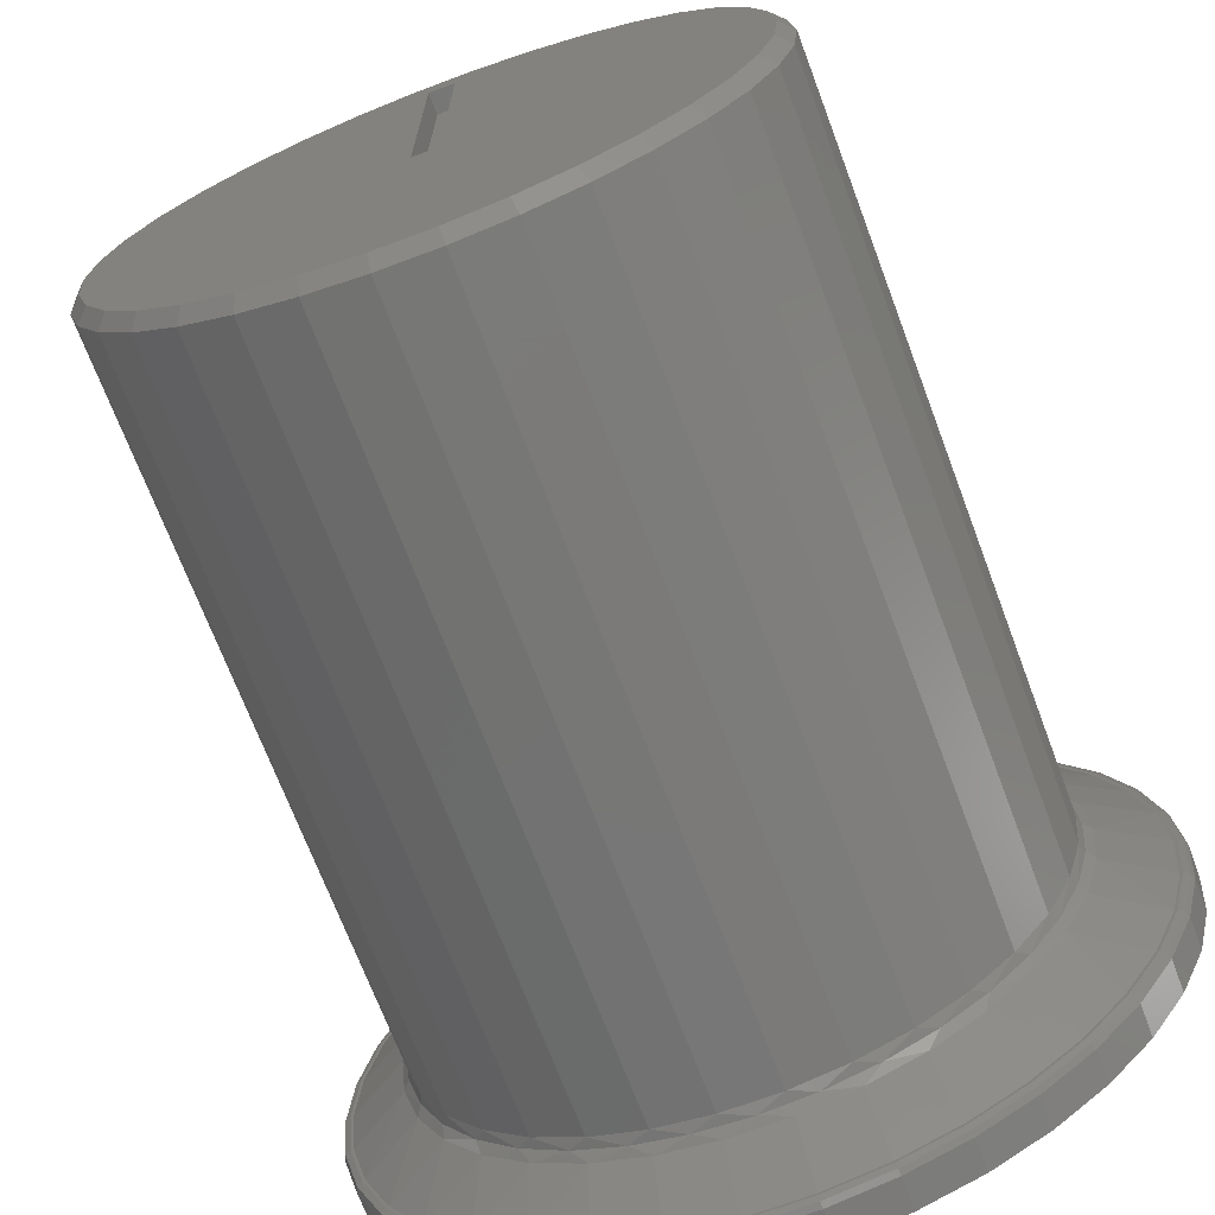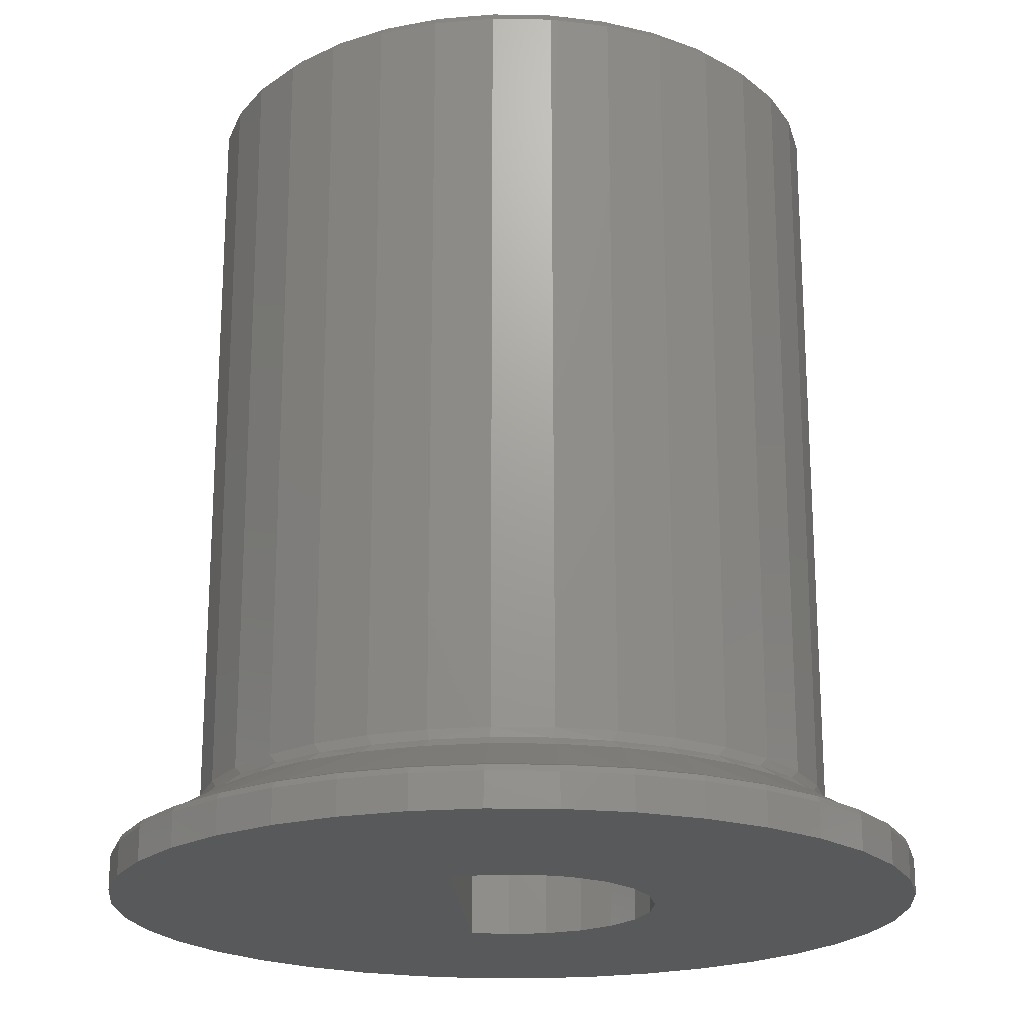
<metadata>
{"format":"stl","ext":"stl","renderer":"f3d","projection":"perspective","resolution":1024,"background":"white","views":[{"elev":-69.9,"azim":20.6,"up":"+Y"},{"elev":-20.6,"azim":93.5,"up":"+Z"}]}
</metadata>
<code>
# stl→obj: 402 verts, 800 faces
v 20.43 12.57 2.289
v 20.43 12.57 19.7
v 20.31 11.2 2.289
v 20.31 11.2 19.7
v 19.93 9.864 2.289
v 19.93 9.864 19.7
v 19.31 8.625 2.289
v 19.31 8.625 19.7
v 18.48 7.521 2.289
v 18.48 7.521 19.7
v 17.45 6.589 2.289
v 17.45 6.589 19.7
v 16.28 5.86 2.289
v 16.28 5.86 19.7
v 14.99 5.36 2.289
v 14.99 5.36 19.7
v 13.63 5.106 2.289
v 13.63 5.106 19.7
v 12.24 5.106 2.289
v 12.24 5.106 19.7
v 10.88 5.36 2.289
v 10.88 5.36 19.7
v 9.591 5.86 2.289
v 9.591 5.86 19.7
v 8.415 6.589 2.289
v 8.415 6.589 19.7
v 7.392 7.521 2.289
v 7.392 7.521 19.7
v 6.558 8.625 2.289
v 6.558 8.625 19.7
v 5.941 9.864 2.289
v 5.941 9.864 19.7
v 5.562 11.2 2.289
v 5.562 11.2 19.7
v 5.435 12.57 2.289
v 5.435 12.57 19.7
v 5.562 13.95 2.289
v 5.562 13.95 19.7
v 5.941 15.28 2.289
v 5.941 15.28 19.7
v 6.558 16.52 2.289
v 6.558 16.52 19.7
v 7.392 17.63 2.289
v 7.392 17.63 19.7
v 8.415 18.56 2.289
v 8.415 18.56 19.7
v 9.591 19.29 2.289
v 9.591 19.29 19.7
v 10.88 19.79 2.289
v 10.88 19.79 19.7
v 12.24 20.04 2.289
v 12.24 20.04 19.7
v 13.63 20.04 2.289
v 13.63 20.04 19.7
v 14.99 19.79 2.289
v 14.99 19.79 19.7
v 16.28 19.29 2.289
v 16.28 19.29 19.7
v 17.45 18.56 2.289
v 17.45 18.56 19.7
v 18.48 17.63 2.289
v 18.48 17.63 19.7
v 19.31 16.52 2.289
v 19.31 16.52 19.7
v 19.93 15.28 2.289
v 19.93 15.28 19.7
v 20.31 13.95 2.289
v 20.31 13.95 19.7
v 13.23 19.07 20
v 16.14 19.02 20
v 14.9 19.5 20
v 5.857 11.25 20
v 6.221 9.973 20
v 6.813 8.783 20
v 7.614 7.723 20
v 8.596 6.828 20
v 9.725 6.128 20
v 10.96 5.649 20
v 12.27 5.404 20
v 12.63 12.57 20
v 5.857 13.9 20
v 5.735 12.57 20
v 13.23 12.57 20
v 13.6 5.404 20
v 14.9 5.649 20
v 16.14 6.128 20
v 17.27 6.828 20
v 18.26 7.723 20
v 19.06 8.783 20
v 19.65 9.973 20
v 20.01 11.25 20
v 20.13 12.57 20
v 20.01 13.9 20
v 19.65 15.17 20
v 19.06 16.36 20
v 18.26 17.42 20
v 17.27 18.32 20
v 12.63 19.07 20
v 10.96 19.5 20
v 9.725 19.02 20
v 8.596 18.32 20
v 7.614 17.42 20
v 6.813 16.36 20
v 6.221 15.17 20
v 13.6 19.74 20
v 12.27 19.74 20
v 20.68 12.57 1.856
v 22.04 11.05 1
v 22.17 12.57 1
v 20.55 11.15 1.856
v 5.185 12.57 1.856
v 3.828 11.05 1
v 5.316 11.15 1.856
v 3.702 12.57 1
v 21.67 9.576 1
v 20.16 9.774 1.856
v 21.05 8.18 1
v 19.52 8.494 1.856
v 20.22 6.903 1
v 18.66 7.353 1.856
v 19.19 5.781 1
v 17.6 6.389 1.856
v 17.98 4.845 1
v 16.39 5.636 1.856
v 16.64 4.119 1
v 15.06 5.12 1.856
v 15.2 3.624 1
v 13.65 4.857 1.856
v 13.7 3.373 1
v 12.22 4.857 1.856
v 10.67 3.624 1
v 12.17 3.373 1
v 10.81 5.12 1.856
v 9.226 4.119 1
v 9.48 5.636 1.856
v 7.885 4.845 1
v 8.264 6.389 1.856
v 6.682 5.781 1
v 7.207 7.353 1.856
v 5.649 6.903 1
v 6.345 8.494 1.856
v 4.815 8.18 1
v 5.708 9.774 1.856
v 4.203 9.576 1
v 3.828 14.09 1
v 5.316 14 1.856
v 22.04 14.09 1
v 20.55 14 1.856
v 4.203 15.57 1
v 5.708 15.37 1.856
v 4.815 16.97 1
v 6.345 16.65 1.856
v 5.649 18.24 1
v 7.207 17.79 1.856
v 6.682 19.37 1
v 8.264 18.76 1.856
v 7.885 20.3 1
v 9.48 19.51 1.856
v 9.226 21.03 1
v 10.81 20.03 1.856
v 10.67 21.52 1
v 12.22 20.29 1.856
v 12.17 21.77 1
v 13.65 20.29 1.856
v 15.2 21.52 1
v 13.7 21.77 1
v 15.06 20.03 1.856
v 16.64 21.03 1
v 16.39 19.51 1.856
v 17.98 20.3 1
v 17.6 18.76 1.856
v 19.19 19.37 1
v 18.66 17.79 1.856
v 20.22 18.24 1
v 19.52 16.65 1.856
v 21.05 16.97 1
v 20.16 15.37 1.856
v 21.67 15.57 1
v 5.368 12.57 2.039
v 5.483 13.89 2.039
v 20.39 13.89 2.039
v 20.5 12.57 2.039
v 20.05 15.16 2.039
v 19.49 16.36 2.039
v 18.73 17.44 2.039
v 17.8 18.37 2.039
v 16.72 19.13 2.039
v 15.52 19.68 2.039
v 14.25 20.03 2.039
v 12.93 20.14 2.039
v 11.62 20.03 2.039
v 10.35 19.68 2.039
v 9.151 19.13 2.039
v 8.071 18.37 2.039
v 7.138 17.44 2.039
v 6.381 16.36 2.039
v 5.824 15.16 2.039
v 20.39 11.26 2.039
v 5.483 11.26 2.039
v 5.824 9.986 2.039
v 6.381 8.79 2.039
v 7.138 7.71 2.039
v 8.071 6.777 2.039
v 9.151 6.02 2.039
v 10.35 5.463 2.039
v 11.62 5.122 2.039
v 12.93 5.007 2.039
v 14.25 5.122 2.039
v 15.52 5.463 2.039
v 16.72 6.02 2.039
v 17.8 6.777 2.039
v 18.73 7.71 2.039
v 19.49 8.79 2.039
v 20.05 9.986 2.039
v 12.63 19.07 19.5
v 13.23 19.07 19.5
v 13.23 12.57 19.5
v 12.63 12.57 19.5
v 12.17 3.305 1
v 10.65 3.558 1
v 9.199 4.057 1
v 7.848 4.788 1
v 6.636 5.731 1
v 5.596 6.861 1
v 4.755 8.147 1
v 4.138 9.554 1
v 3.761 11.04 1
v 3.635 12.57 1
v 3.761 14.1 1
v 4.138 15.59 1
v 4.755 17 1
v 5.596 18.29 1
v 6.636 19.42 1
v 7.848 20.36 1
v 9.199 21.09 1
v 10.65 21.59 1
v 12.17 21.84 1
v 13.7 21.84 1
v 13.7 3.305 1
v 15.22 3.558 1
v 16.67 4.057 1
v 18.02 4.788 1
v 19.23 5.731 1
v 20.27 6.861 1
v 21.11 8.147 1
v 21.73 9.554 1
v 22.11 11.04 1
v 22.23 12.57 1
v 22.11 14.1 1
v 21.73 15.59 1
v 21.11 17 1
v 20.27 18.29 1
v 19.23 19.42 1
v 18.02 20.36 1
v 16.67 21.09 1
v 15.22 21.59 1
v 22.43 12.57 0.8
v 22.43 12.57 0
v 22.3 14.14 0.8
v 22.3 14.14 0
v 21.92 15.66 0.8
v 21.92 15.66 0
v 21.29 17.1 0.8
v 21.29 17.1 0
v 20.43 18.41 0.8
v 20.43 18.41 0
v 19.37 19.56 0.8
v 19.37 19.56 0
v 18.13 20.53 0.8
v 18.13 20.53 0
v 16.75 21.27 0.8
v 16.75 21.27 0
v 15.27 21.78 0.8
v 15.27 21.78 0
v 13.72 22.04 0.8
v 13.72 22.04 0
v 12.15 22.04 0.8
v 12.15 22.04 0
v 10.6 21.78 0.8
v 10.6 21.78 0
v 9.118 21.27 0.8
v 9.118 21.27 0
v 7.739 20.53 0.8
v 7.739 20.53 0
v 6.5 19.56 0.8
v 6.5 19.56 0
v 5.438 18.41 0.8
v 5.438 18.41 0
v 4.58 17.1 0.8
v 4.58 17.1 0
v 3.949 15.66 0.8
v 3.949 15.66 0
v 3.564 14.14 0.8
v 3.564 14.14 0
v 3.435 12.57 0.8
v 3.435 12.57 0
v 3.564 11.01 0.8
v 3.564 11.01 0
v 3.949 9.489 0.8
v 3.949 9.489 0
v 4.58 8.052 0.8
v 4.58 8.052 0
v 5.438 6.739 0.8
v 5.438 6.739 0
v 6.5 5.584 0.8
v 6.5 5.584 0
v 7.739 4.621 0.8
v 7.739 4.621 0
v 9.118 3.874 0.8
v 9.118 3.874 0
v 10.6 3.364 0.8
v 10.6 3.364 0
v 12.15 3.106 0.8
v 12.15 3.106 0
v 13.72 3.106 0.8
v 13.72 3.106 0
v 15.27 3.364 0.8
v 15.27 3.364 0
v 16.75 3.874 0.8
v 16.75 3.874 0
v 18.13 4.621 0.8
v 18.13 4.621 0
v 19.37 5.584 0.8
v 19.37 5.584 0
v 20.43 6.739 0.8
v 20.43 6.739 0
v 21.29 8.052 0.8
v 21.29 8.052 0
v 21.92 9.489 0.8
v 21.92 9.489 0
v 22.3 11.01 0.8
v 22.3 11.01 0
v 3.493 12.57 0.9414
v 3.622 11.02 0.9414
v 22.25 11.02 0.9414
v 22.38 12.57 0.9414
v 21.86 9.508 0.9414
v 21.24 8.08 0.9414
v 20.39 6.775 0.9414
v 19.33 5.627 0.9414
v 18.1 4.67 0.9414
v 16.73 3.927 0.9414
v 15.25 3.421 0.9414
v 13.71 3.164 0.9414
v 12.15 3.164 0.9414
v 10.62 3.421 0.9414
v 9.142 3.927 0.9414
v 7.771 4.67 0.9414
v 6.54 5.627 0.9414
v 5.484 6.775 0.9414
v 4.631 8.08 0.9414
v 4.005 9.508 0.9414
v 22.25 14.13 0.9414
v 3.622 14.13 0.9414
v 4.005 15.64 0.9414
v 4.631 17.07 0.9414
v 5.484 18.37 0.9414
v 6.54 19.52 0.9414
v 7.771 20.48 0.9414
v 9.142 21.22 0.9414
v 10.62 21.73 0.9414
v 12.15 21.98 0.9414
v 13.71 21.98 0.9414
v 15.25 21.73 0.9414
v 16.73 21.22 0.9414
v 18.1 20.48 0.9414
v 19.33 19.52 0.9414
v 20.39 18.37 0.9414
v 21.24 17.07 0.9414
v 21.86 15.64 0.9414
v 9.596 13.22 0
v 9.547 12.29 0
v 9.753 11.37 0
v 12.93 11.37 0
v 16.12 11.37 0
v 12.93 15.97 0
v 12.01 15.85 0
v 13.86 15.85 0
v 10.43 14.87 0
v 11.15 15.47 0
v 9.899 14.1 0
v 15.44 14.87 0
v 14.72 15.47 0
v 15.97 14.1 0
v 16.27 13.22 0
v 16.32 12.29 0
v 12.93 15.97 14
v 13.86 15.85 14
v 14.72 15.47 14
v 15.44 14.87 14
v 15.97 14.1 14
v 16.27 13.22 14
v 16.32 12.29 14
v 16.12 11.37 14
v 12.01 15.85 14
v 11.15 15.47 14
v 10.43 14.87 14
v 9.899 14.1 14
v 9.596 13.22 14
v 9.547 12.29 14
v 9.753 11.37 14
v 12.93 11.37 14
f 1 2 3
f 3 2 4
f 3 4 5
f 5 4 6
f 5 6 7
f 7 6 8
f 7 8 9
f 9 8 10
f 9 10 11
f 11 10 12
f 11 12 13
f 13 12 14
f 13 14 15
f 15 14 16
f 15 16 17
f 17 16 18
f 17 18 19
f 19 18 20
f 19 20 21
f 21 20 22
f 21 22 23
f 23 22 24
f 23 24 25
f 25 24 26
f 25 26 27
f 27 26 28
f 27 28 29
f 29 28 30
f 29 30 31
f 31 30 32
f 31 32 33
f 33 32 34
f 33 34 35
f 35 34 36
f 35 36 37
f 37 36 38
f 37 38 39
f 39 38 40
f 39 40 41
f 41 40 42
f 41 42 43
f 43 42 44
f 43 44 45
f 45 44 46
f 45 46 47
f 47 46 48
f 47 48 49
f 49 48 50
f 49 50 51
f 51 50 52
f 51 52 53
f 53 52 54
f 53 54 55
f 55 54 56
f 55 56 57
f 57 56 58
f 57 58 59
f 59 58 60
f 59 60 61
f 61 60 62
f 61 62 63
f 63 62 64
f 63 64 65
f 65 64 66
f 65 66 67
f 67 66 68
f 67 68 1
f 1 68 2
f 69 70 71
f 72 73 74
f 72 74 75
f 72 75 76
f 72 76 77
f 72 77 78
f 72 78 79
f 72 79 80
f 72 80 81
f 72 81 82
f 83 80 79
f 83 79 84
f 83 84 85
f 83 85 86
f 83 86 87
f 83 87 88
f 83 88 89
f 83 89 90
f 83 90 91
f 83 91 92
f 83 92 93
f 83 93 94
f 83 94 95
f 83 95 96
f 83 96 97
f 83 97 70
f 83 70 69
f 80 98 99
f 80 99 100
f 80 100 101
f 80 101 102
f 80 102 103
f 80 103 104
f 80 104 81
f 71 105 69
f 69 105 106
f 69 106 98
f 98 106 99
f 20 78 22
f 22 78 77
f 22 77 24
f 24 77 76
f 24 76 26
f 26 76 75
f 26 75 28
f 28 75 74
f 28 74 30
f 30 74 73
f 30 73 32
f 32 73 72
f 32 72 34
f 34 72 82
f 34 82 36
f 78 20 79
f 79 20 18
f 79 18 84
f 84 18 16
f 84 16 85
f 85 16 14
f 85 14 86
f 86 14 12
f 86 12 87
f 87 12 10
f 87 10 88
f 88 10 8
f 88 8 89
f 89 8 6
f 89 6 90
f 90 6 4
f 90 4 91
f 91 4 2
f 91 2 92
f 54 71 56
f 56 71 70
f 56 70 58
f 58 70 97
f 58 97 60
f 60 97 96
f 60 96 62
f 62 96 95
f 62 95 64
f 64 95 94
f 64 94 66
f 66 94 93
f 66 93 68
f 68 93 92
f 68 92 2
f 71 54 105
f 105 54 52
f 105 52 106
f 106 52 50
f 106 50 99
f 99 50 48
f 99 48 100
f 100 48 46
f 100 46 101
f 101 46 44
f 101 44 102
f 102 44 42
f 102 42 103
f 103 42 40
f 103 40 104
f 104 40 38
f 104 38 81
f 81 38 36
f 81 36 82
f 107 108 109
f 107 110 108
f 111 112 113
f 111 114 112
f 110 115 108
f 116 117 115
f 116 115 110
f 118 119 117
f 118 117 116
f 120 121 119
f 120 119 118
f 122 123 121
f 122 121 120
f 124 125 123
f 124 123 122
f 126 127 125
f 126 125 124
f 128 129 127
f 128 127 126
f 130 131 132
f 130 132 128
f 128 132 129
f 133 134 131
f 133 131 130
f 135 136 134
f 135 134 133
f 137 138 136
f 137 136 135
f 139 140 138
f 139 138 137
f 141 142 140
f 141 140 139
f 143 144 142
f 143 142 141
f 113 112 144
f 113 144 143
f 111 145 114
f 111 146 145
f 107 147 148
f 107 109 147
f 146 149 145
f 150 151 149
f 150 149 146
f 152 153 151
f 152 151 150
f 154 155 153
f 154 153 152
f 156 157 155
f 156 155 154
f 158 159 157
f 158 157 156
f 160 161 159
f 160 159 158
f 162 163 161
f 162 161 160
f 164 165 166
f 164 166 162
f 162 166 163
f 167 168 165
f 167 165 164
f 169 170 168
f 169 168 167
f 171 172 170
f 171 170 169
f 173 174 172
f 173 172 171
f 175 176 174
f 175 174 173
f 177 178 176
f 177 176 175
f 148 147 178
f 148 178 177
f 179 180 111
f 180 146 111
f 148 181 107
f 181 182 107
f 182 181 1
f 181 67 1
f 37 180 35
f 180 179 35
f 181 183 67
f 183 184 65
f 67 183 65
f 148 177 183
f 181 148 183
f 184 185 63
f 65 184 63
f 177 175 184
f 183 177 184
f 185 186 61
f 63 185 61
f 175 173 185
f 184 175 185
f 186 187 59
f 61 186 59
f 173 171 186
f 185 173 186
f 187 188 57
f 59 187 57
f 171 169 187
f 186 171 187
f 188 189 55
f 57 188 55
f 169 167 188
f 187 169 188
f 189 190 53
f 55 189 53
f 167 164 189
f 188 167 189
f 190 191 51
f 53 190 51
f 164 162 190
f 189 164 190
f 191 192 49
f 51 191 49
f 162 160 191
f 190 162 191
f 192 193 47
f 49 192 47
f 160 158 192
f 191 160 192
f 193 194 45
f 47 193 45
f 158 156 193
f 192 158 193
f 194 195 43
f 45 194 43
f 156 154 194
f 193 156 194
f 195 196 41
f 43 195 41
f 154 152 195
f 194 154 195
f 196 197 39
f 41 196 39
f 152 150 196
f 195 152 196
f 197 180 37
f 39 197 37
f 150 146 197
f 196 150 197
f 197 146 180
f 182 198 107
f 198 110 107
f 113 199 111
f 199 179 111
f 179 199 35
f 199 33 35
f 3 198 1
f 198 182 1
f 199 200 33
f 200 201 31
f 33 200 31
f 113 143 200
f 199 113 200
f 201 202 29
f 31 201 29
f 143 141 201
f 200 143 201
f 202 203 27
f 29 202 27
f 141 139 202
f 201 141 202
f 203 204 25
f 27 203 25
f 139 137 203
f 202 139 203
f 204 205 23
f 25 204 23
f 137 135 204
f 203 137 204
f 205 206 21
f 23 205 21
f 135 133 205
f 204 135 205
f 206 207 19
f 21 206 19
f 133 130 206
f 205 133 206
f 207 208 17
f 19 207 17
f 130 128 207
f 206 130 207
f 208 209 15
f 17 208 15
f 128 126 208
f 207 128 208
f 209 210 13
f 15 209 13
f 126 124 209
f 208 126 209
f 210 211 11
f 13 210 11
f 124 122 210
f 209 124 210
f 211 212 9
f 11 211 9
f 122 120 211
f 210 122 211
f 212 213 7
f 9 212 7
f 120 118 212
f 211 120 212
f 213 214 5
f 7 213 5
f 118 116 213
f 212 118 213
f 214 198 3
f 5 214 3
f 116 110 214
f 213 116 214
f 214 110 198
f 215 216 98
f 98 216 69
f 217 83 216
f 216 83 69
f 217 218 83
f 83 218 80
f 215 98 218
f 218 98 80
f 218 217 215
f 215 217 216
f 219 131 220
f 220 131 134
f 220 134 221
f 221 134 136
f 221 136 222
f 222 136 138
f 222 138 223
f 223 138 140
f 223 140 224
f 224 140 142
f 224 142 225
f 225 142 144
f 225 144 226
f 226 144 112
f 226 112 227
f 227 112 114
f 227 114 228
f 228 114 145
f 228 145 229
f 229 145 149
f 229 149 230
f 230 149 151
f 230 151 231
f 231 151 153
f 231 153 232
f 232 153 155
f 232 155 233
f 233 155 157
f 233 157 234
f 234 157 159
f 234 159 235
f 235 159 161
f 235 161 236
f 236 161 163
f 236 163 237
f 237 163 166
f 237 166 238
f 131 219 132
f 132 219 239
f 132 239 129
f 129 239 240
f 129 240 127
f 127 240 241
f 127 241 125
f 125 241 242
f 125 242 123
f 123 242 243
f 123 243 121
f 121 243 244
f 121 244 119
f 119 244 245
f 119 245 117
f 117 245 246
f 117 246 115
f 115 246 247
f 115 247 108
f 108 247 248
f 108 248 109
f 109 248 249
f 109 249 147
f 147 249 250
f 147 250 178
f 178 250 251
f 178 251 176
f 176 251 252
f 176 252 174
f 174 252 253
f 174 253 172
f 172 253 254
f 172 254 170
f 170 254 255
f 170 255 168
f 168 255 256
f 168 256 165
f 165 256 238
f 165 238 166
f 257 258 259
f 259 258 260
f 259 260 261
f 261 260 262
f 261 262 263
f 263 262 264
f 263 264 265
f 265 264 266
f 265 266 267
f 267 266 268
f 267 268 269
f 269 268 270
f 269 270 271
f 271 270 272
f 271 272 273
f 273 272 274
f 273 274 275
f 275 274 276
f 275 276 277
f 277 276 278
f 277 278 279
f 279 278 280
f 279 280 281
f 281 280 282
f 281 282 283
f 283 282 284
f 283 284 285
f 285 284 286
f 285 286 287
f 287 286 288
f 287 288 289
f 289 288 290
f 289 290 291
f 291 290 292
f 291 292 293
f 293 292 294
f 293 294 295
f 295 294 296
f 295 296 297
f 297 296 298
f 297 298 299
f 299 298 300
f 299 300 301
f 301 300 302
f 301 302 303
f 303 302 304
f 303 304 305
f 305 304 306
f 305 306 307
f 307 306 308
f 307 308 309
f 309 308 310
f 309 310 311
f 311 310 312
f 311 312 313
f 313 312 314
f 313 314 315
f 315 314 316
f 315 316 317
f 317 316 318
f 317 318 319
f 319 318 320
f 319 320 321
f 321 320 322
f 321 322 323
f 323 322 324
f 323 324 325
f 325 324 326
f 325 326 327
f 327 326 328
f 327 328 329
f 329 328 330
f 329 330 331
f 331 330 332
f 331 332 257
f 257 332 258
f 295 297 333
f 333 297 334
f 333 334 228
f 228 334 227
f 331 257 335
f 335 257 336
f 335 336 247
f 247 336 248
f 329 331 337
f 337 331 335
f 337 335 246
f 246 335 247
f 327 329 338
f 338 329 337
f 338 337 245
f 245 337 246
f 325 327 339
f 339 327 338
f 339 338 244
f 244 338 245
f 323 325 340
f 340 325 339
f 340 339 243
f 243 339 244
f 321 323 341
f 341 323 340
f 341 340 242
f 242 340 243
f 319 321 342
f 342 321 341
f 342 341 241
f 241 341 242
f 317 319 343
f 343 319 342
f 343 342 240
f 240 342 241
f 315 317 344
f 344 317 343
f 344 343 239
f 239 343 240
f 313 315 345
f 345 315 344
f 345 344 219
f 219 344 239
f 311 313 346
f 346 313 345
f 346 345 220
f 220 345 219
f 309 311 347
f 347 311 346
f 347 346 221
f 221 346 220
f 307 309 348
f 348 309 347
f 348 347 222
f 222 347 221
f 305 307 349
f 349 307 348
f 349 348 223
f 223 348 222
f 303 305 350
f 350 305 349
f 350 349 224
f 224 349 223
f 301 303 351
f 351 303 350
f 351 350 225
f 225 350 224
f 299 301 352
f 352 301 351
f 352 351 226
f 226 351 225
f 297 299 334
f 334 299 352
f 334 352 227
f 227 352 226
f 257 259 336
f 336 259 353
f 336 353 248
f 248 353 249
f 293 295 354
f 354 295 333
f 354 333 229
f 229 333 228
f 291 293 355
f 355 293 354
f 355 354 230
f 230 354 229
f 289 291 356
f 356 291 355
f 356 355 231
f 231 355 230
f 287 289 357
f 357 289 356
f 357 356 232
f 232 356 231
f 285 287 358
f 358 287 357
f 358 357 233
f 233 357 232
f 283 285 359
f 359 285 358
f 359 358 234
f 234 358 233
f 281 283 360
f 360 283 359
f 360 359 235
f 235 359 234
f 279 281 361
f 361 281 360
f 361 360 236
f 236 360 235
f 277 279 362
f 362 279 361
f 362 361 237
f 237 361 236
f 275 277 363
f 363 277 362
f 363 362 238
f 238 362 237
f 273 275 364
f 364 275 363
f 364 363 256
f 256 363 238
f 271 273 365
f 365 273 364
f 365 364 255
f 255 364 256
f 269 271 366
f 366 271 365
f 366 365 254
f 254 365 255
f 267 269 367
f 367 269 366
f 367 366 253
f 253 366 254
f 265 267 368
f 368 267 367
f 368 367 252
f 252 367 253
f 263 265 369
f 369 265 368
f 369 368 251
f 251 368 252
f 261 263 370
f 370 263 369
f 370 369 250
f 250 369 251
f 259 261 353
f 353 261 370
f 353 370 249
f 249 370 250
f 371 372 296
f 298 296 372
f 298 372 373
f 298 373 374
f 298 374 316
f 298 316 314
f 298 314 312
f 298 312 310
f 298 310 308
f 298 308 306
f 298 306 304
f 298 304 302
f 298 302 300
f 374 375 332
f 374 332 330
f 374 330 328
f 374 328 326
f 374 326 324
f 374 324 322
f 374 322 320
f 374 320 318
f 374 318 316
f 376 377 292
f 376 292 290
f 376 290 288
f 376 288 286
f 376 286 284
f 376 284 282
f 376 282 280
f 376 280 278
f 376 278 276
f 376 276 274
f 376 274 272
f 376 272 270
f 376 270 268
f 376 268 266
f 376 266 264
f 376 264 262
f 376 262 378
f 379 294 380
f 380 294 292
f 380 292 377
f 379 381 294
f 294 381 371
f 294 371 296
f 382 383 260
f 260 383 378
f 260 378 262
f 382 260 384
f 384 260 258
f 384 258 385
f 385 258 386
f 386 258 332
f 386 332 375
f 387 378 388
f 388 378 383
f 388 383 389
f 389 383 382
f 389 382 390
f 390 382 384
f 390 384 391
f 391 384 385
f 391 385 392
f 392 385 386
f 392 386 393
f 393 386 375
f 393 375 394
f 378 387 376
f 376 387 395
f 376 395 377
f 377 395 396
f 377 396 380
f 380 396 397
f 380 397 379
f 379 397 398
f 379 398 381
f 381 398 399
f 381 399 371
f 371 399 400
f 371 400 372
f 372 400 401
f 372 401 373
f 401 402 373
f 375 374 394
f 394 374 373
f 394 373 402
f 401 400 402
f 394 402 393
f 393 402 400
f 393 400 392
f 392 400 399
f 392 399 391
f 391 399 398
f 391 398 390
f 390 398 397
f 390 397 389
f 389 397 396
f 389 396 388
f 388 396 395
f 388 395 387

</code>
